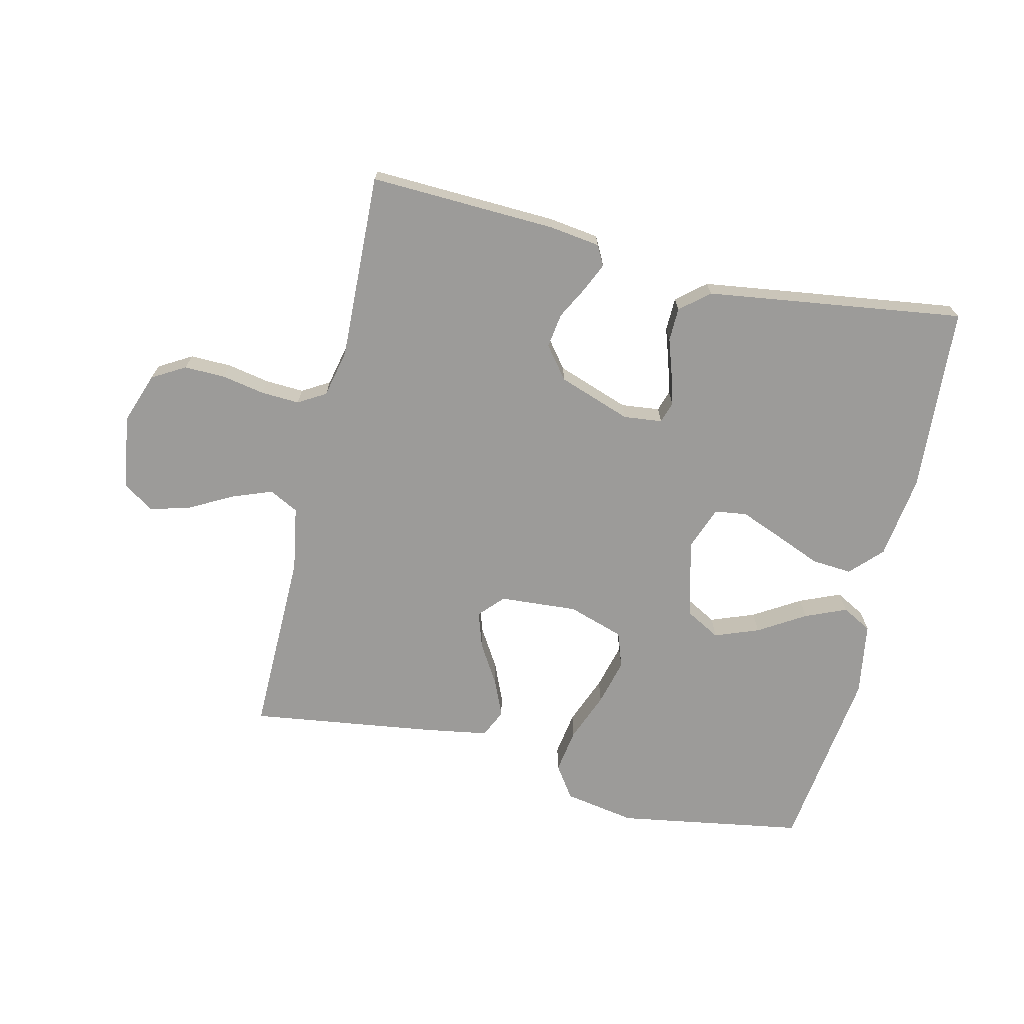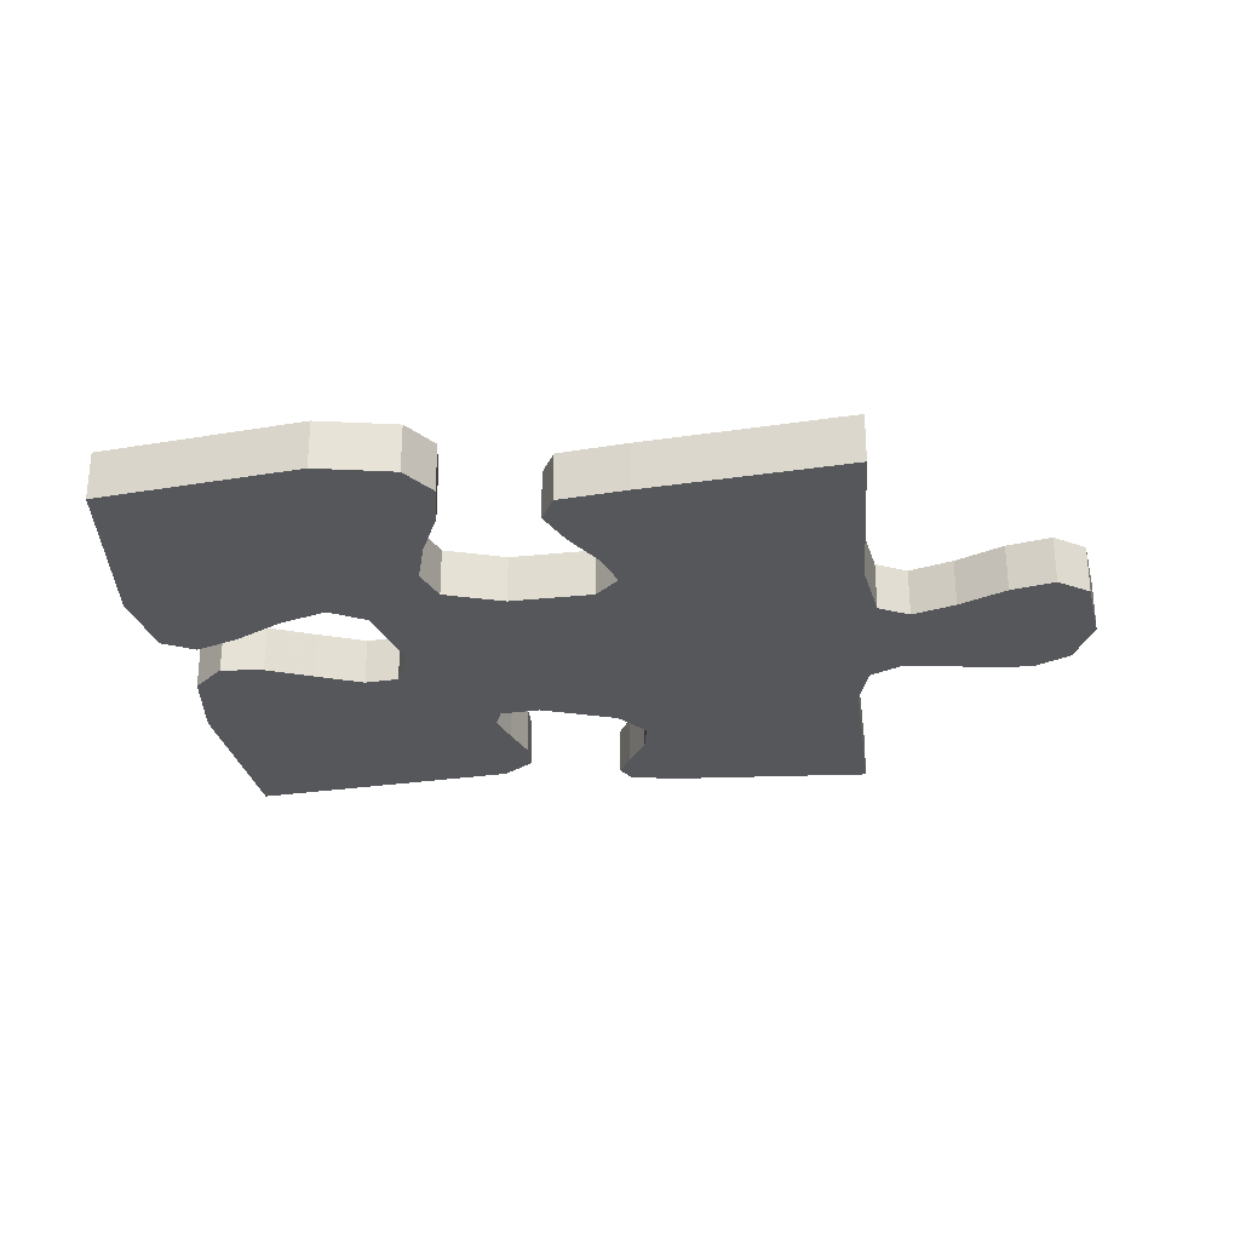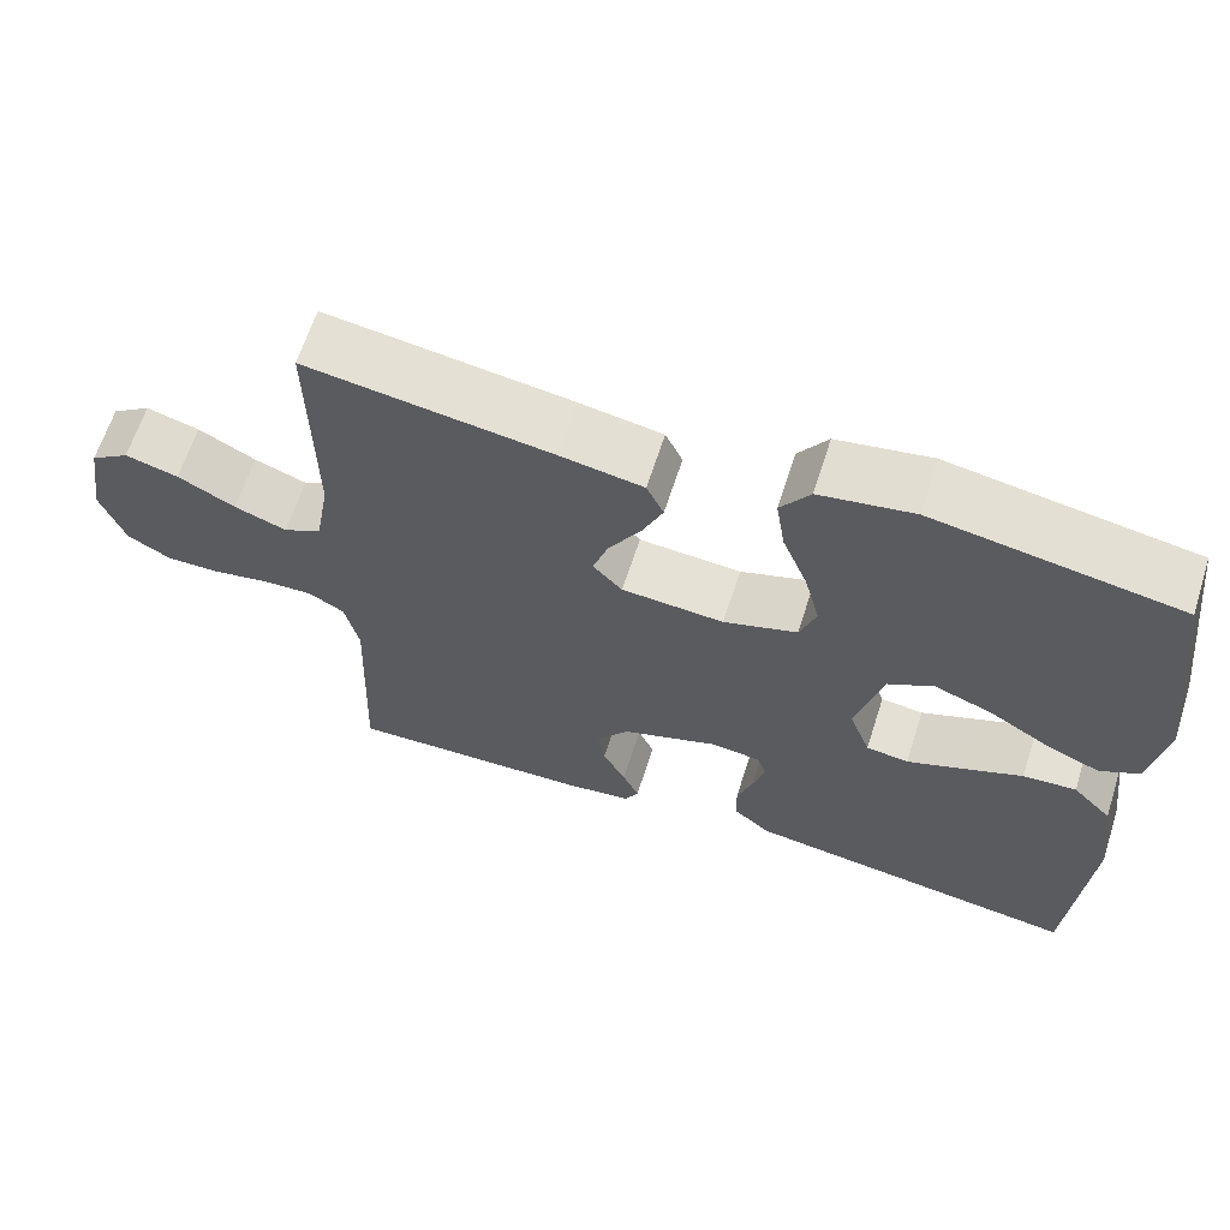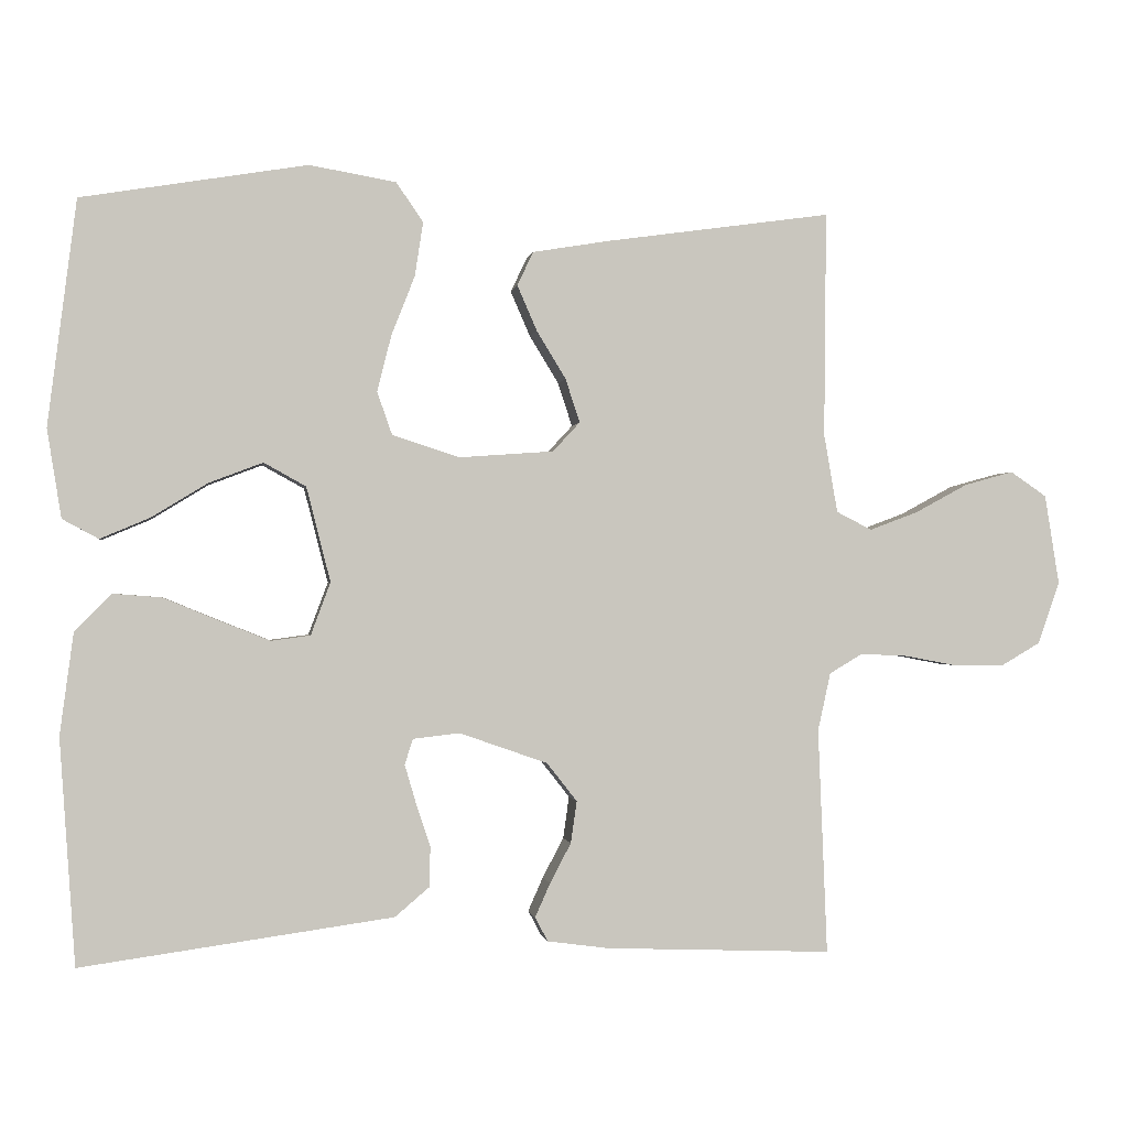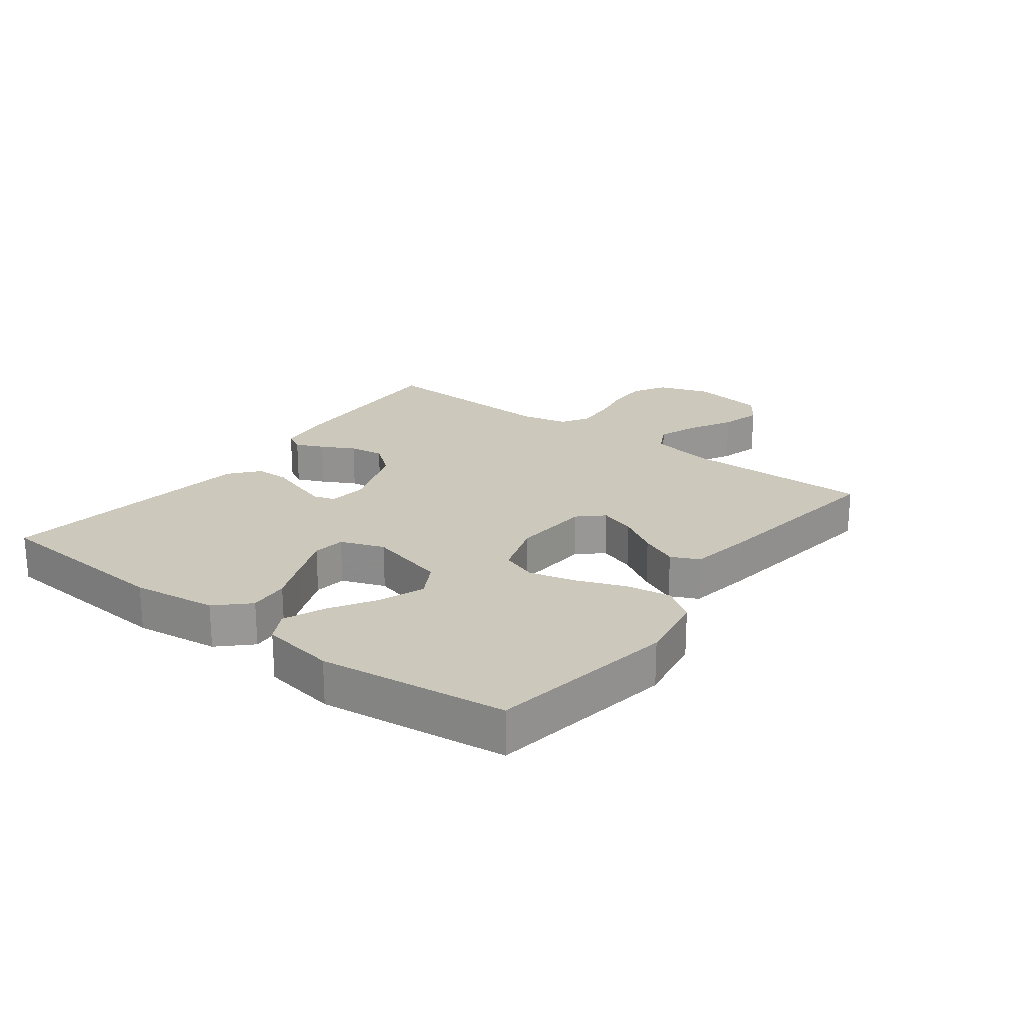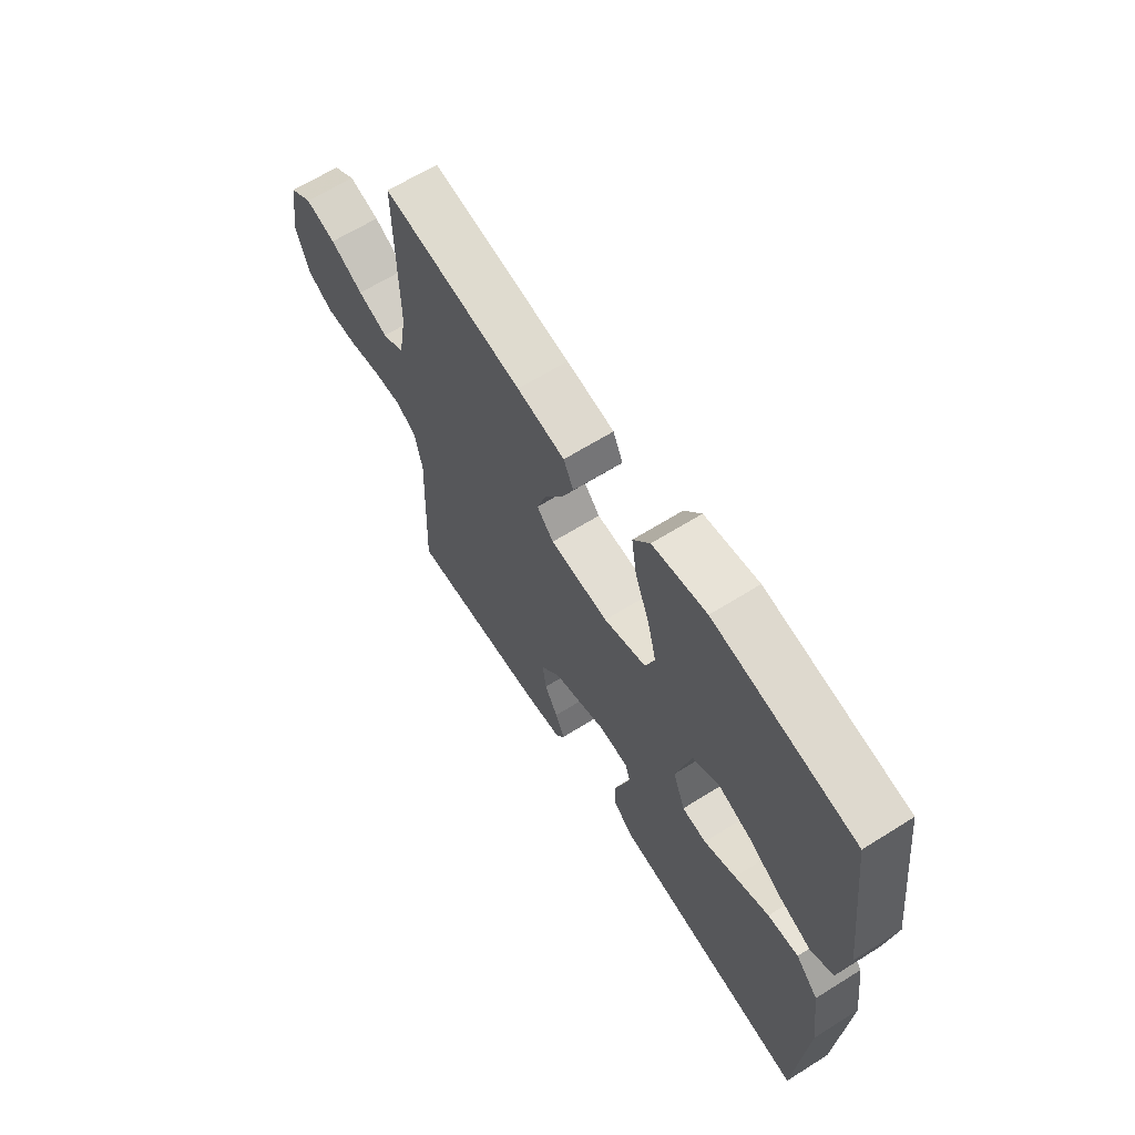
<metadata>
{"format":"obj","ext":"obj","renderer":"f3d","projection":"perspective","resolution":1024,"background":"white","views":[{"elev":-69.9,"azim":166.7,"up":"+Y"},{"elev":-26.9,"azim":5.4,"up":"+Y"},{"elev":64.1,"azim":-162.2,"up":"+Z"},{"elev":-0.7,"azim":-8.4,"up":"+Z"},{"elev":22.2,"azim":-53.0,"up":"+Y"},{"elev":64.3,"azim":-122.3,"up":"+Z"}]}
</metadata>
<code>
v -0.5 0.07 -0.5
v -0.521 0.07 -0.2
v -0.503 0.07 -0.065
v -0.455 0.07 -0.015
v -0.39 0.07 -0.02
v -0.317 0.07 -0.05
v -0.249 0.07 -0.077
v -0.197 0.07 -0.07
v -0.171 0.07 0
v -0.203 0.07 0.126
v -0.259 0.07 0.157
v -0.33 0.07 0.13
v -0.405 0.07 0.084
v -0.471 0.07 0.056
v -0.519 0.07 0.082
v -0.538 0.07 0.2
v -0.5 0.07 0.5
v -0.2 0.07 0.55
v -0.085 0.07 0.53
v -0.049 0.07 0.478
v -0.06 0.07 0.406
v -0.091 0.07 0.327
v -0.11 0.07 0.252
v -0.09 0.07 0.195
v 0 0.07 0.166
v 0.125 0.07 0.175
v 0.161 0.07 0.214
v 0.142 0.07 0.272
v 0.103 0.07 0.336
v 0.077 0.07 0.396
v 0.098 0.07 0.441
v 0.2 0.07 0.458
v 0.5 0.07 0.5
v 0.497 0.07 0.2
v 0.515 0.07 0.096
v 0.562 0.07 0.072
v 0.626 0.07 0.096
v 0.696 0.07 0.134
v 0.761 0.07 0.152
v 0.809 0.07 0.119
v 0.828 0.07 0
v 0.799 0.07 -0.083
v 0.746 0.07 -0.114
v 0.68 0.07 -0.113
v 0.611 0.07 -0.1
v 0.549 0.07 -0.097
v 0.505 0.07 -0.123
v 0.488 0.07 -0.2
v 0.5 0.07 -0.5
v 0.2 0.07 -0.489
v 0.118 0.07 -0.478
v 0.101 0.07 -0.446
v 0.121 0.07 -0.401
v 0.149 0.07 -0.348
v 0.157 0.07 -0.292
v 0.117 0.07 -0.241
v 0 0.07 -0.2
v -0.062 0.07 -0.207
v -0.073 0.07 -0.241
v -0.058 0.07 -0.292
v -0.039 0.07 -0.349
v -0.04 0.07 -0.403
v -0.086 0.07 -0.442
v -0.2 0.07 -0.458
v -0.5 0 -0.5
v -0.521 0 -0.2
v -0.503 0 -0.065
v -0.455 0 -0.015
v -0.39 0 -0.02
v -0.317 0 -0.05
v -0.249 0 -0.077
v -0.197 0 -0.07
v -0.171 0 0
v -0.203 0 0.126
v -0.259 0 0.157
v -0.33 0 0.13
v -0.405 0 0.084
v -0.471 0 0.056
v -0.519 0 0.082
v -0.538 0 0.2
v -0.5 0 0.5
v -0.2 0 0.55
v -0.085 0 0.53
v -0.049 0 0.478
v -0.06 0 0.406
v -0.091 0 0.327
v -0.11 0 0.252
v -0.09 0 0.195
v 0 0 0.166
v 0.125 0 0.175
v 0.161 0 0.214
v 0.142 0 0.272
v 0.103 0 0.336
v 0.077 0 0.396
v 0.098 0 0.441
v 0.2 0 0.458
v 0.5 0 0.5
v 0.497 0 0.2
v 0.515 0 0.096
v 0.562 0 0.072
v 0.626 0 0.096
v 0.696 0 0.134
v 0.761 0 0.152
v 0.809 0 0.119
v 0.828 0 0
v 0.799 0 -0.083
v 0.746 0 -0.114
v 0.68 0 -0.113
v 0.611 0 -0.1
v 0.549 0 -0.097
v 0.505 0 -0.123
v 0.488 0 -0.2
v 0.5 0 -0.5
v 0.2 0 -0.489
v 0.118 0 -0.478
v 0.101 0 -0.446
v 0.121 0 -0.401
v 0.149 0 -0.348
v 0.157 0 -0.292
v 0.117 0 -0.241
v 0 0 -0.2
v -0.062 0 -0.207
v -0.073 0 -0.241
v -0.058 0 -0.292
v -0.039 0 -0.349
v -0.04 0 -0.403
v -0.086 0 -0.442
v -0.2 0 -0.458
f 4 5 6
f 3 4 6
f 2 3 6
f 1 2 6
f 64 1 6
f 63 64 6
f 62 63 6
f 61 62 6
f 60 61 6
f 59 60 6 7
f 58 59 7 8
f 57 58 8 9
f 56 57 9 10
f 52 53 54
f 51 52 54
f 50 51 54
f 49 50 54
f 48 49 54
f 47 48 54 55
f 46 47 55 56
f 43 44 45
f 42 43 45
f 41 42 45
f 40 41 45
f 39 40 45
f 38 39 45
f 37 38 45
f 36 37 45 46
f 46 56 10
f 36 46 10
f 35 36 10
f 32 33 34
f 31 32 34
f 30 31 34
f 29 30 34
f 28 29 34
f 27 28 34 35
f 20 21 22
f 19 20 22
f 18 19 22
f 17 18 22
f 16 17 22
f 15 16 22
f 14 15 22
f 13 14 22
f 12 13 22
f 11 12 22 23
f 10 11 23 24
f 26 27 35
f 25 26 35 10
f 10 24 25
f 70 69 68
f 70 68 67
f 70 67 66
f 70 66 65
f 70 65 128
f 70 128 127
f 70 127 126
f 70 126 125
f 70 125 124
f 71 70 124 123
f 72 71 123 122
f 73 72 122 121
f 74 73 121 120
f 118 117 116
f 118 116 115
f 118 115 114
f 118 114 113
f 118 113 112
f 119 118 112 111
f 120 119 111 110
f 109 108 107
f 109 107 106
f 109 106 105
f 109 105 104
f 109 104 103
f 109 103 102
f 109 102 101
f 110 109 101 100
f 74 120 110
f 74 110 100
f 74 100 99
f 98 97 96
f 98 96 95
f 98 95 94
f 98 94 93
f 98 93 92
f 99 98 92 91
f 86 85 84
f 86 84 83
f 86 83 82
f 86 82 81
f 86 81 80
f 86 80 79
f 86 79 78
f 86 78 77
f 86 77 76
f 87 86 76 75
f 88 87 75 74
f 99 91 90
f 74 99 90 89
f 89 88 74
f 1 65 66 2
f 2 66 67 3
f 3 67 68 4
f 4 68 69 5
f 5 69 70 6
f 6 70 71 7
f 7 71 72 8
f 8 72 73 9
f 9 73 74 10
f 10 74 75 11
f 11 75 76 12
f 12 76 77 13
f 13 77 78 14
f 14 78 79 15
f 15 79 80 16
f 16 80 81 17
f 17 81 82 18
f 18 82 83 19
f 19 83 84 20
f 20 84 85 21
f 21 85 86 22
f 22 86 87 23
f 23 87 88 24
f 24 88 89 25
f 25 89 90 26
f 26 90 91 27
f 27 91 92 28
f 28 92 93 29
f 29 93 94 30
f 30 94 95 31
f 31 95 96 32
f 32 96 97 33
f 33 97 98 34
f 34 98 99 35
f 35 99 100 36
f 36 100 101 37
f 37 101 102 38
f 38 102 103 39
f 39 103 104 40
f 40 104 105 41
f 41 105 106 42
f 42 106 107 43
f 43 107 108 44
f 44 108 109 45
f 45 109 110 46
f 46 110 111 47
f 47 111 112 48
f 48 112 113 49
f 49 113 114 50
f 50 114 115 51
f 51 115 116 52
f 52 116 117 53
f 53 117 118 54
f 54 118 119 55
f 55 119 120 56
f 56 120 121 57
f 57 121 122 58
f 58 122 123 59
f 59 123 124 60
f 60 124 125 61
f 61 125 126 62
f 62 126 127 63
f 63 127 128 64
f 64 128 65 1

</code>
